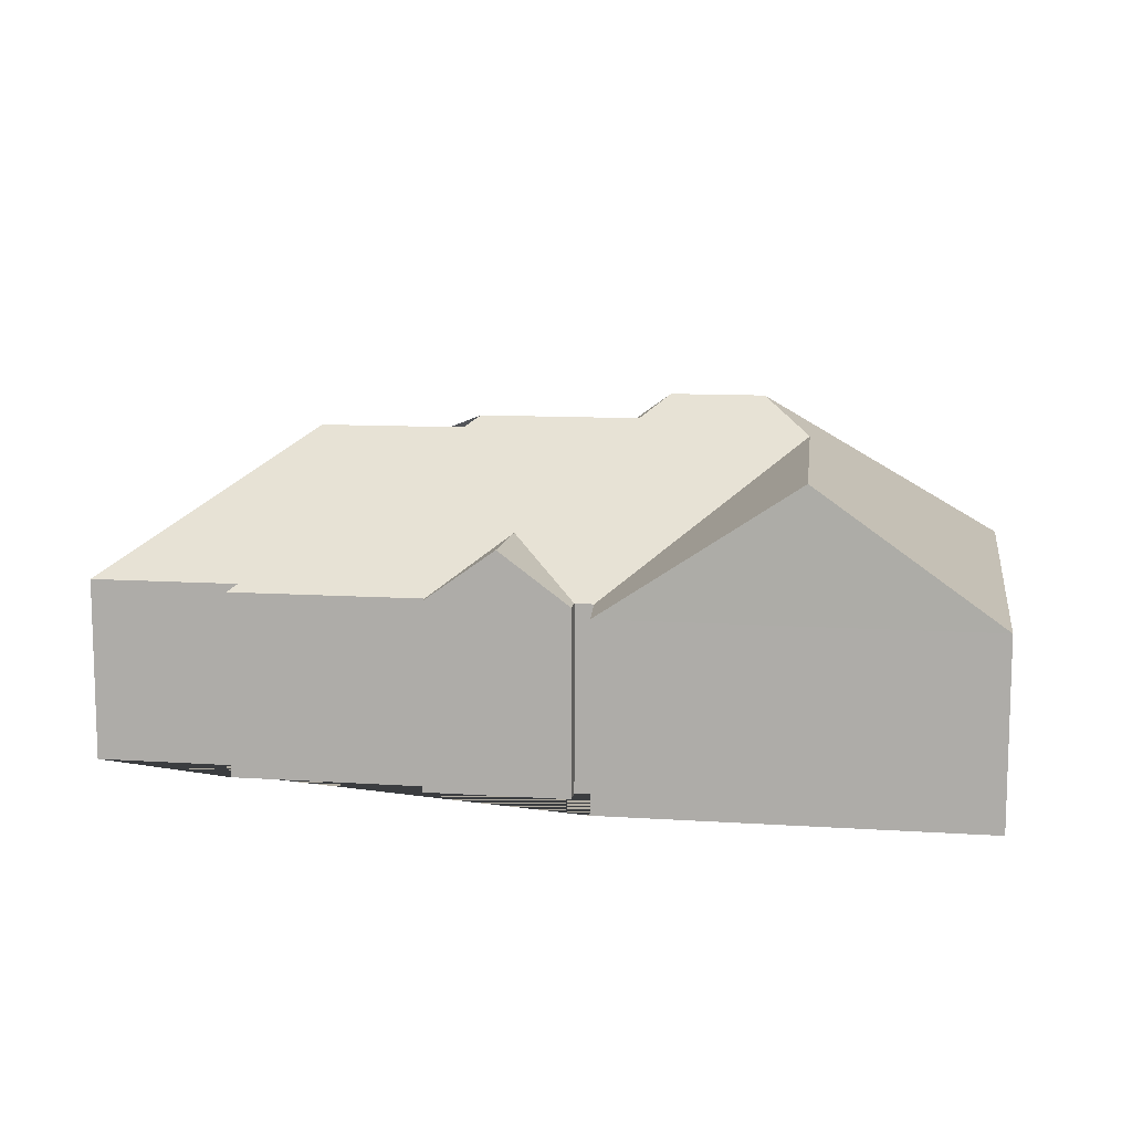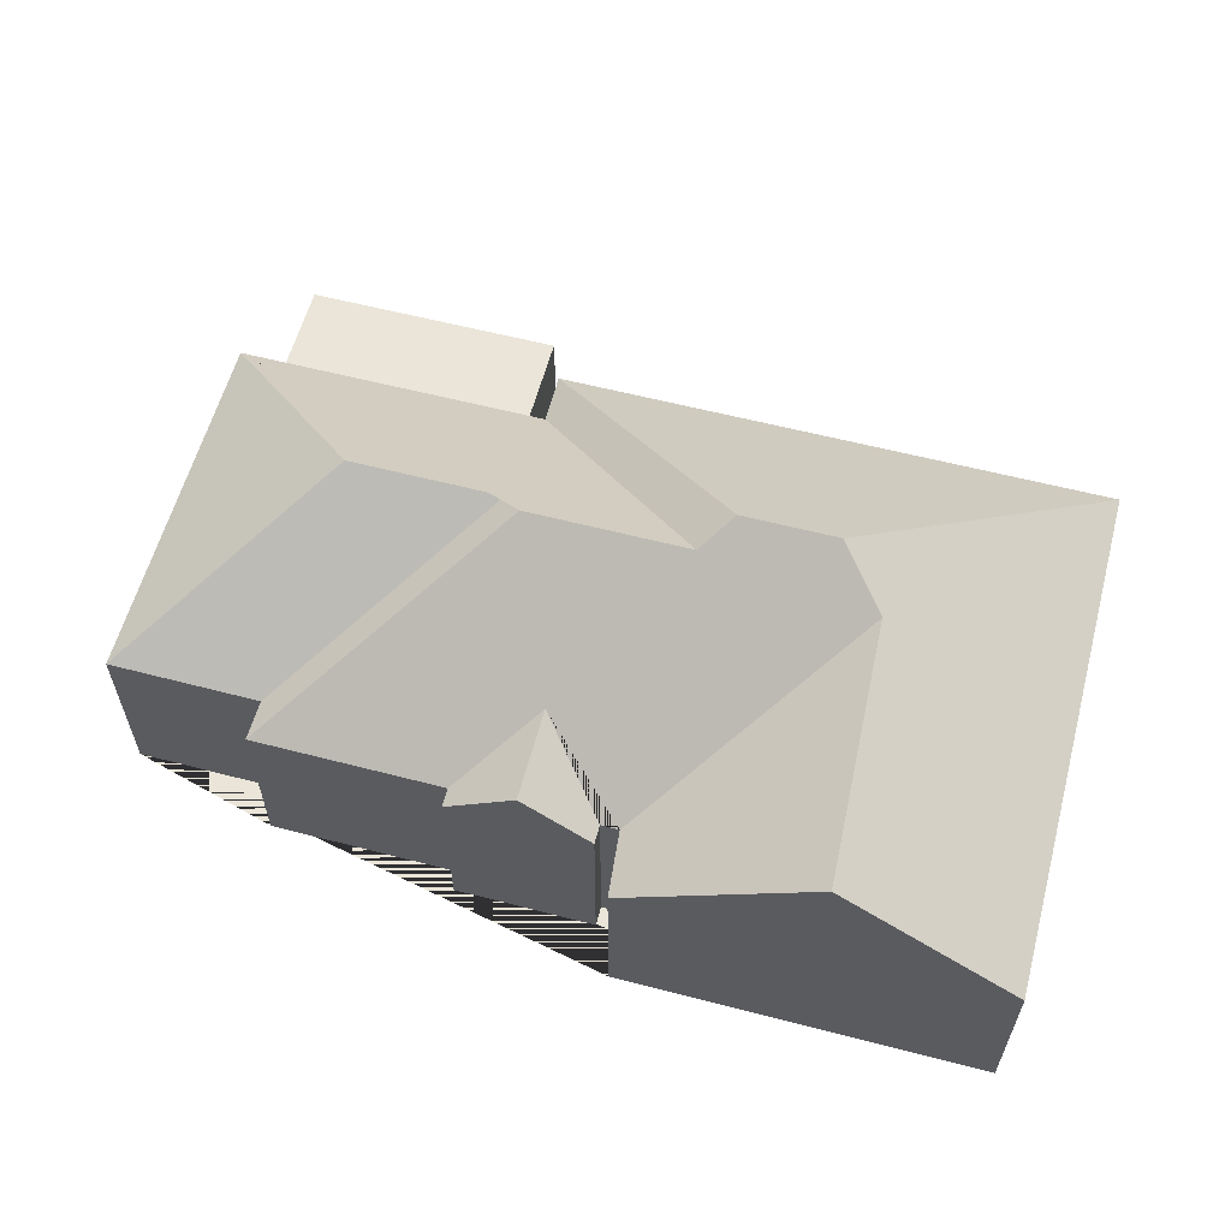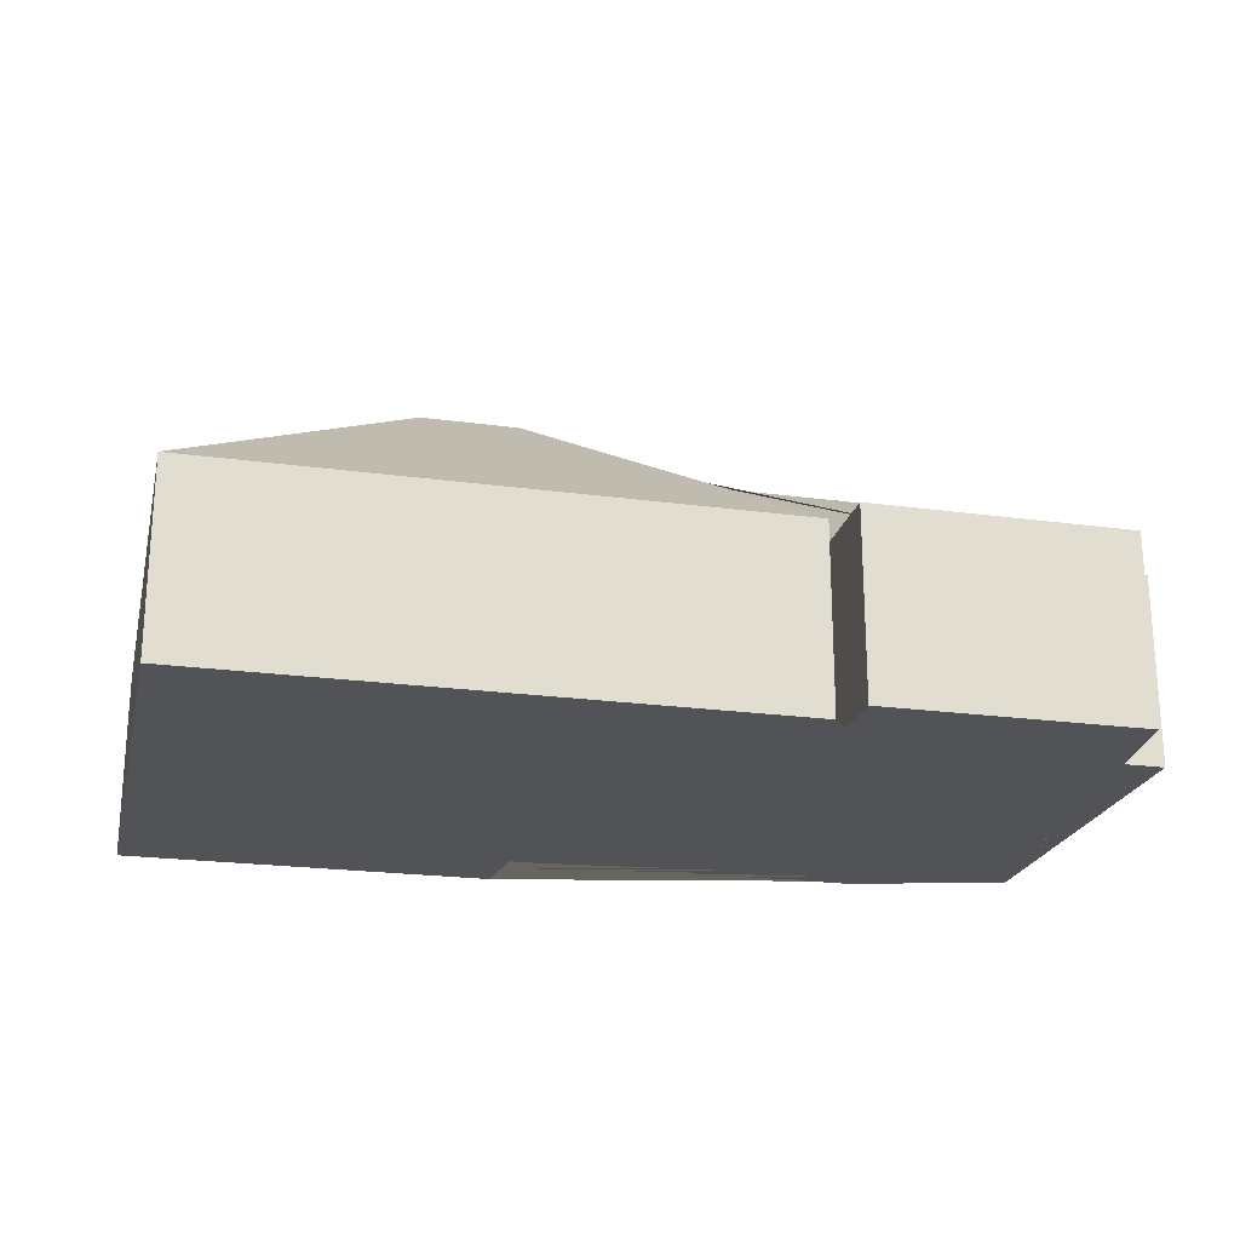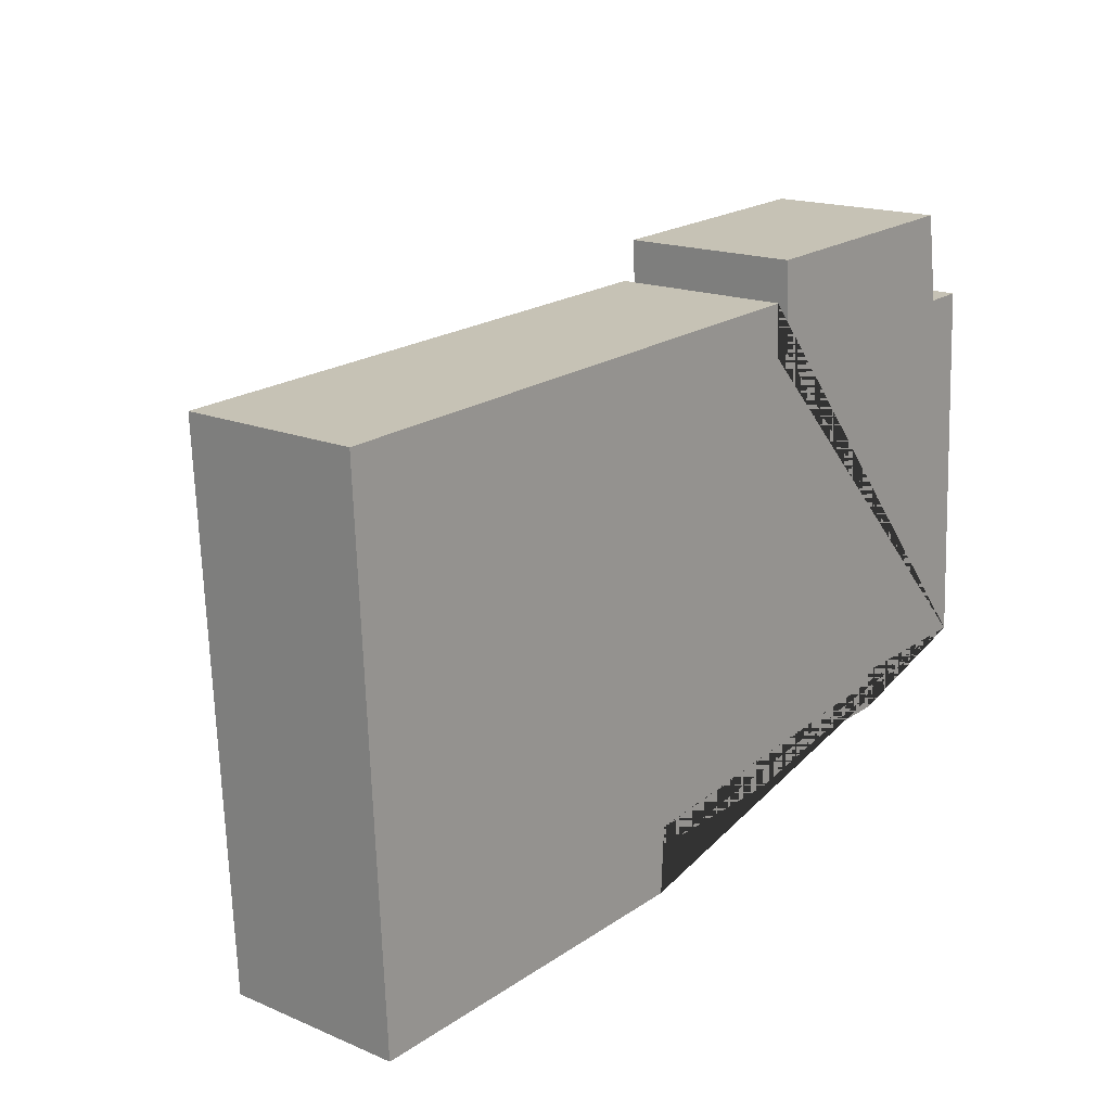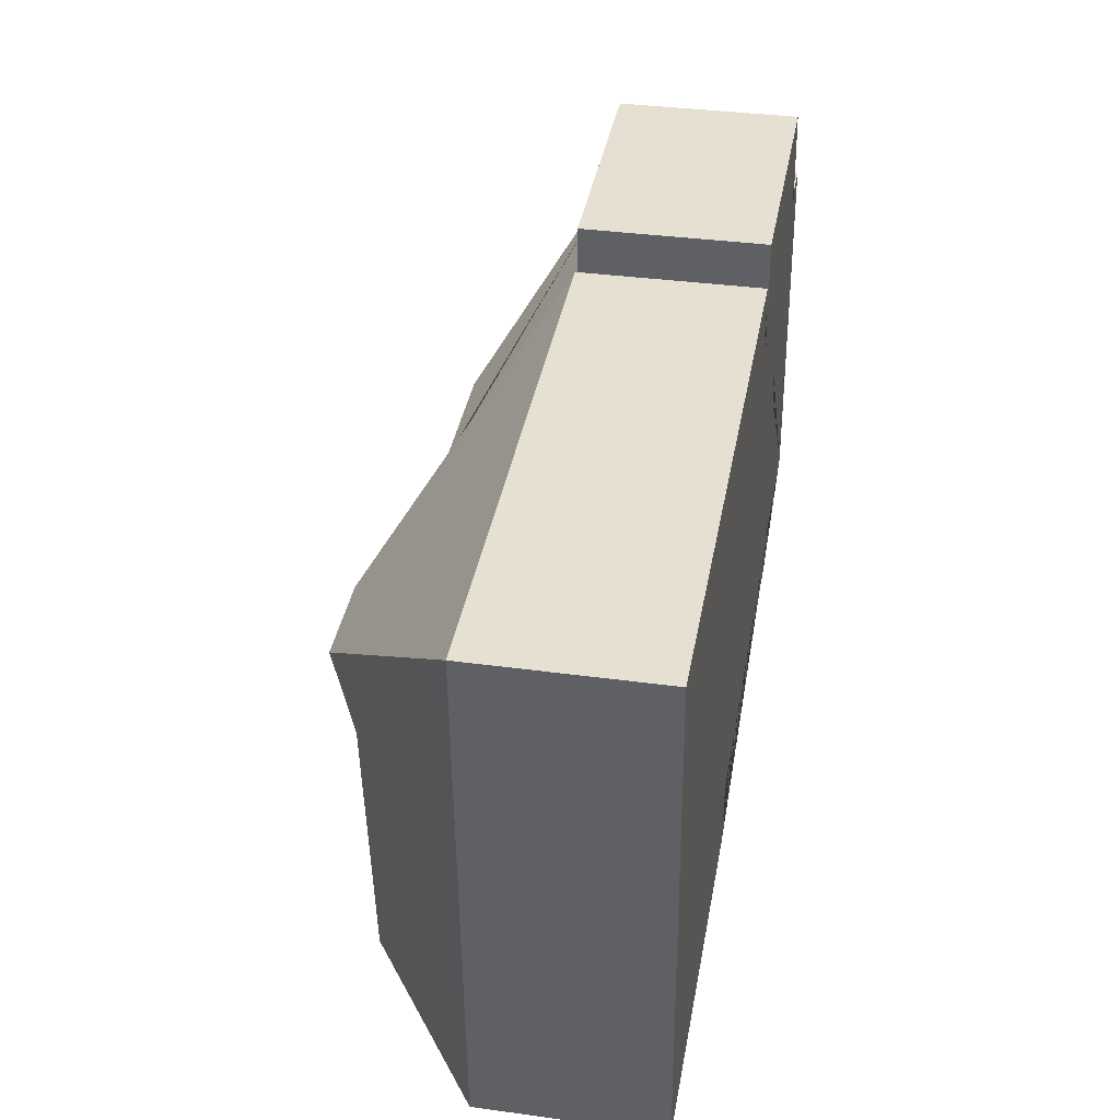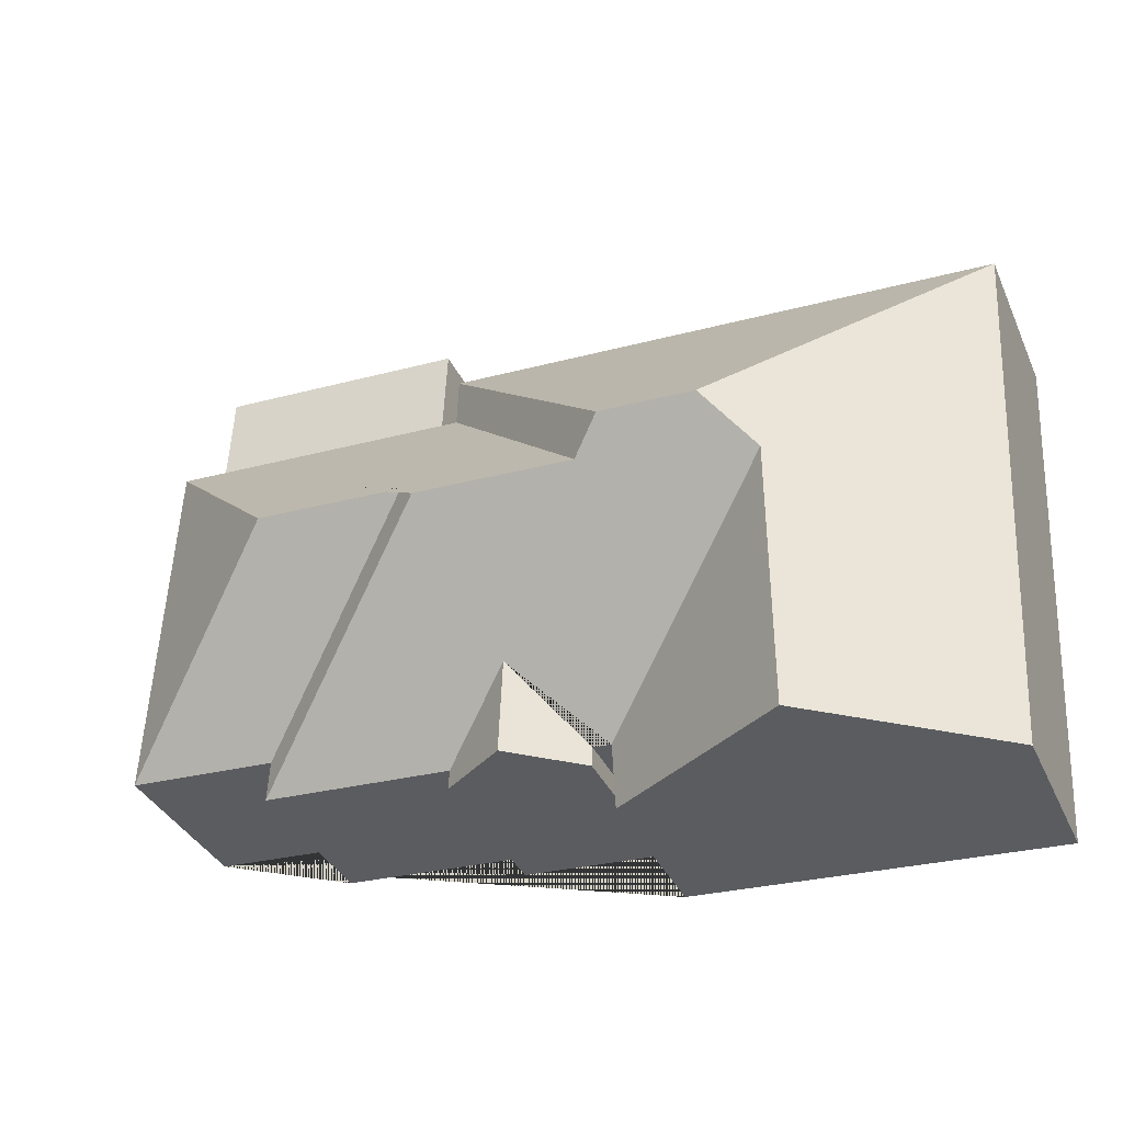
<metadata>
{"format":"obj","ext":"obj","renderer":"f3d","projection":"perspective","resolution":1024,"background":"white","views":[{"elev":10.6,"azim":-173.5,"up":"+Y"},{"elev":59.4,"azim":-167.9,"up":"+Y"},{"elev":-22.3,"azim":-16.0,"up":"+Y"},{"elev":17.1,"azim":-50.0,"up":"+Z"},{"elev":35.8,"azim":-79.8,"up":"+Z"},{"elev":-35.5,"azim":-157.9,"up":"+Z"}]}
</metadata>
<code>
o CG10_500_041067_0015
v 390.1 75 -201.9
v 382.6 75 -48.82
v 362.8 75 -49.79
v 361 75 -12.95
v 327.6 75 -205.1
v 328.6 75 -221.9
v 310.8 129.7 -126.8
v 258.2 75 -54.9
v 256.4 75 -18.08
v 250.8 75 -33.99
v 251.5 75 -55.23
v 248.3 129.7 -129.9
v 249.4 75 -225.8
v 249.7 75 -233.7
v 240.3 136 -138.9
v 218.4 96.4 -196.7
v 220.1 96.29 -235.2
v 191.4 75 -236.6
v 191 75 -228.7
v 183.4 75 -229
v 182.1 75 -256.6
v 173.6 136 -142.1
v 161.3 145 -129.9
v 122.2 145 -131.8
v 103.3 130.8 -153
v 103.6 127.2 -260.7
v 18.84 75 -45.38
v 29.95 75 -264.1
v 390.1 0 -201.9
v 382.6 0 -48.82
v 362.8 0 -49.79
v 361 0 -12.95
v 256.4 0 -18.08
v 258.2 0 -54.9
v 251.5 0 -55.23
v 250.8 0 -33.99
v 18.84 0 -45.38
v 29.95 0 -264.1
v 182.1 0 -256.6
v 183.4 0 -229
v 191 0 -228.7
v 191.4 0 -236.6
v 249.7 0 -233.7
v 249.4 0 -225.8
v 328.6 0 -221.9
v 327.6 0 -205.1
f 27 10 23 24
f 27 24 25 26 28
f 26 21 20 25
f 20 19 16 13 6 15 22 23 24 25
f 18 17 16 19
f 17 14 13 16
f 6 15 12 5
f 5 12 7 1
f 1 7 2
f 2 7 12 15 22 11 8 3
f 11 22 23 10
f 8 9 4 3
f 28 26 21
f 18 17 14
f 29 30 31 32 33 34 35 36 37 38 39 40 41 42 43 44 45 46
f 1 29 30 2
f 2 30 31 3
f 3 31 32 4
f 4 32 33 9
f 9 33 34 8
f 8 34 35 11
f 11 35 36 10
f 10 36 37 27
f 27 37 38 28
f 28 38 39 21
f 21 39 40 20
f 20 40 41 19
f 19 41 42 18
f 18 42 43 14
f 14 43 44 13
f 13 44 45 6
f 6 45 46 5
f 5 46 29 1

</code>
